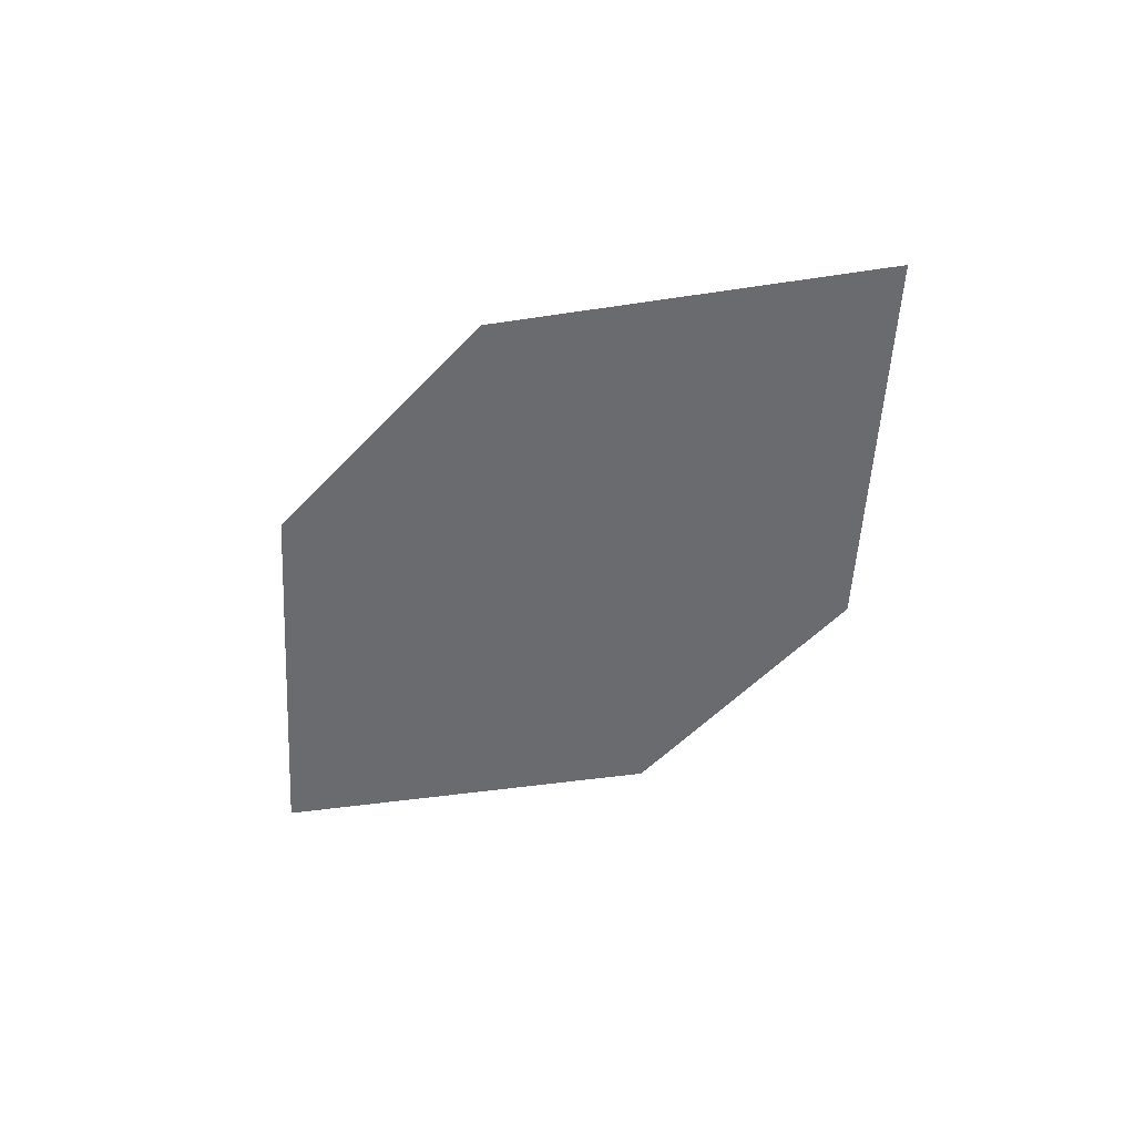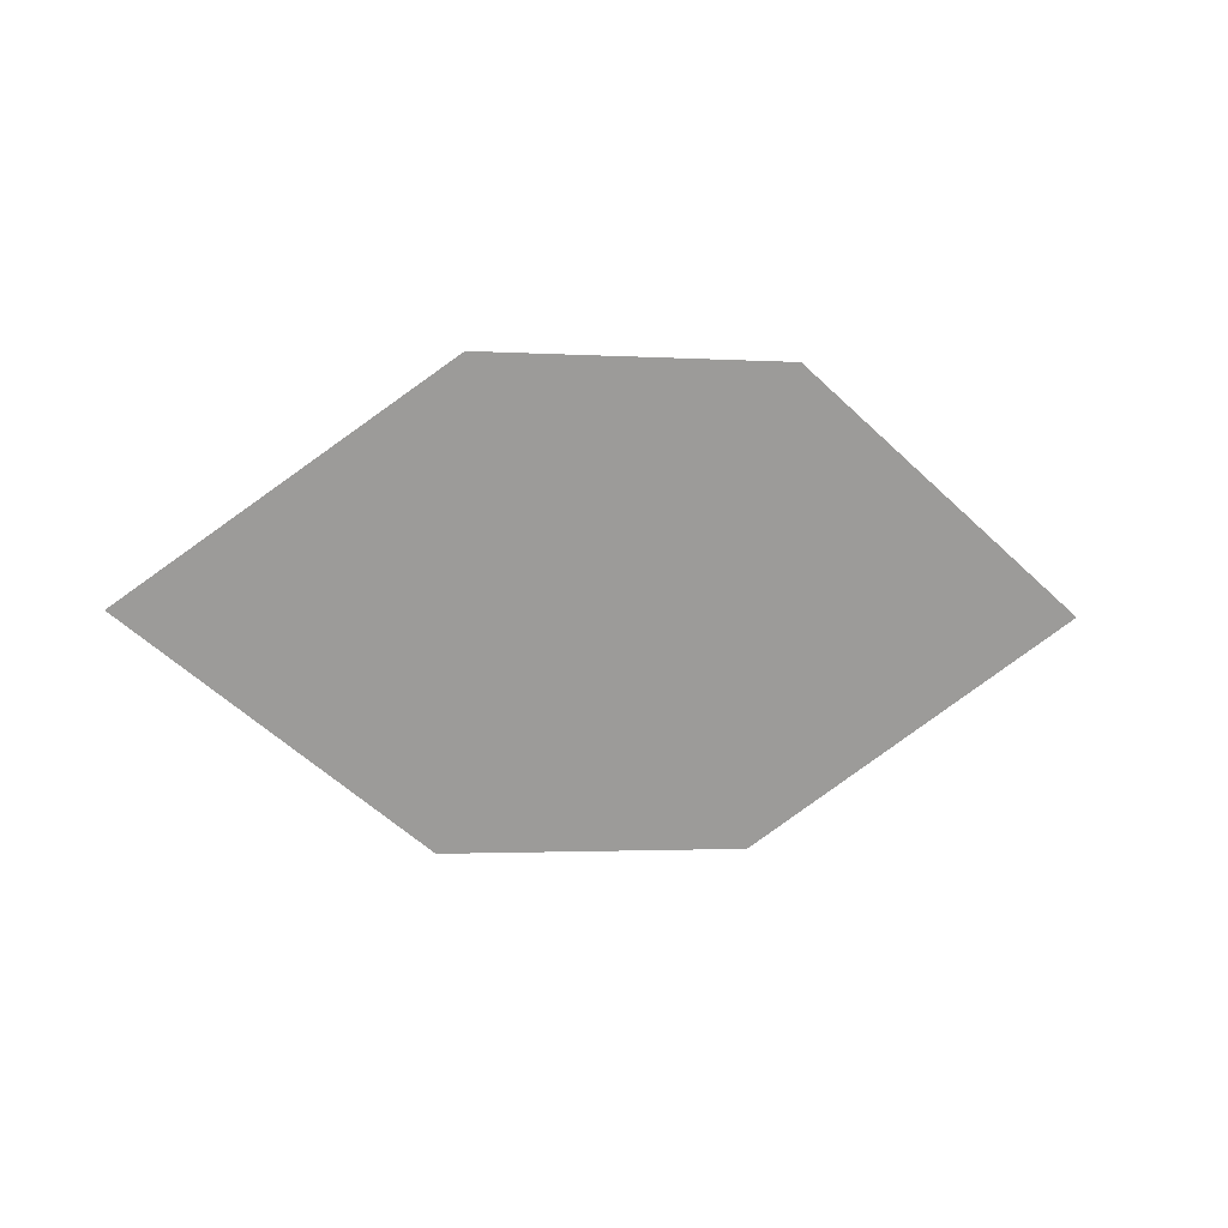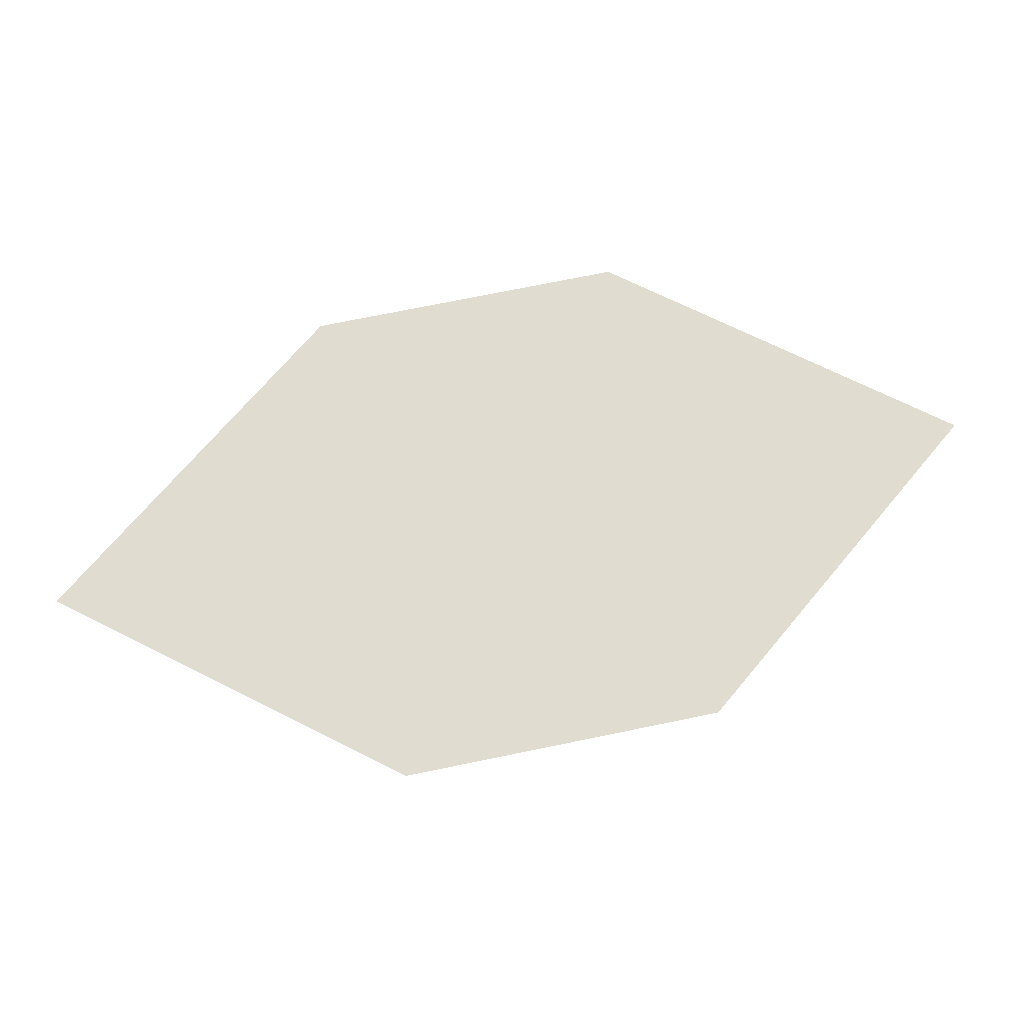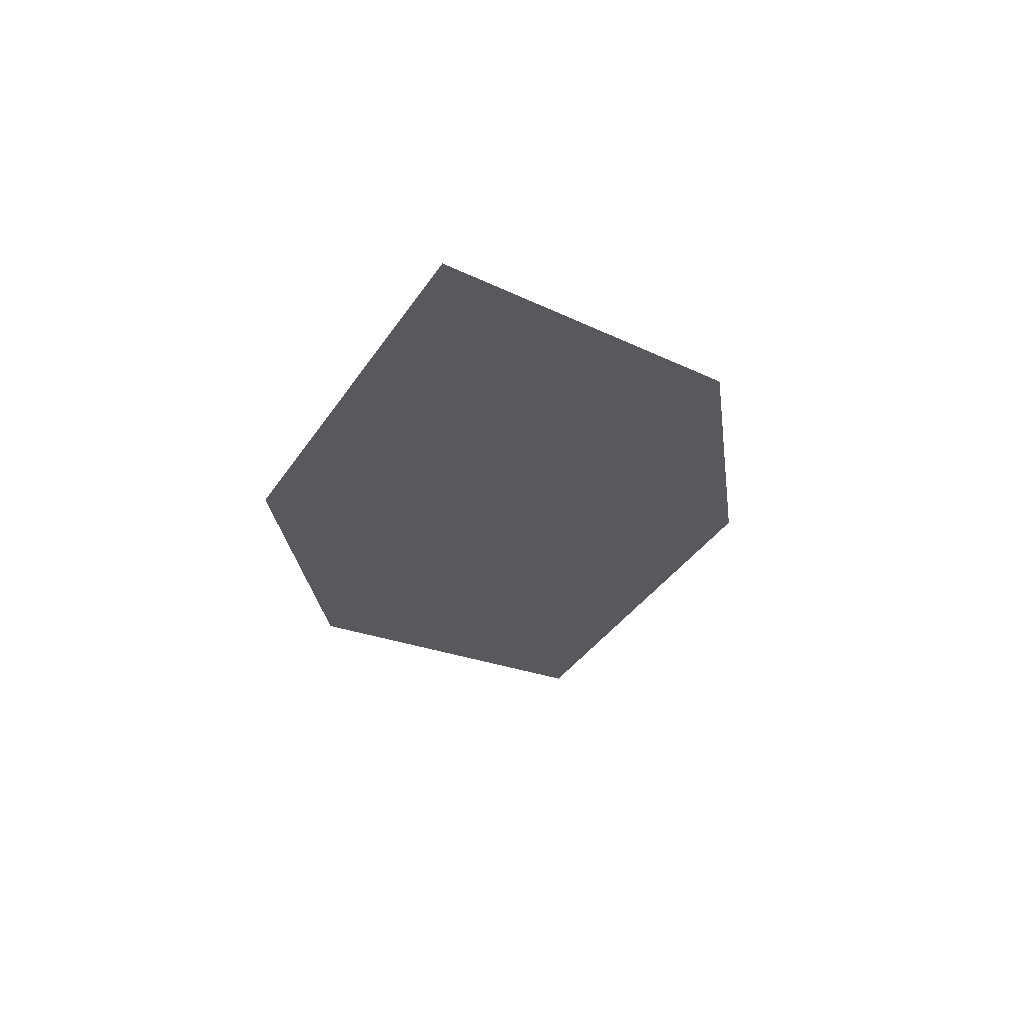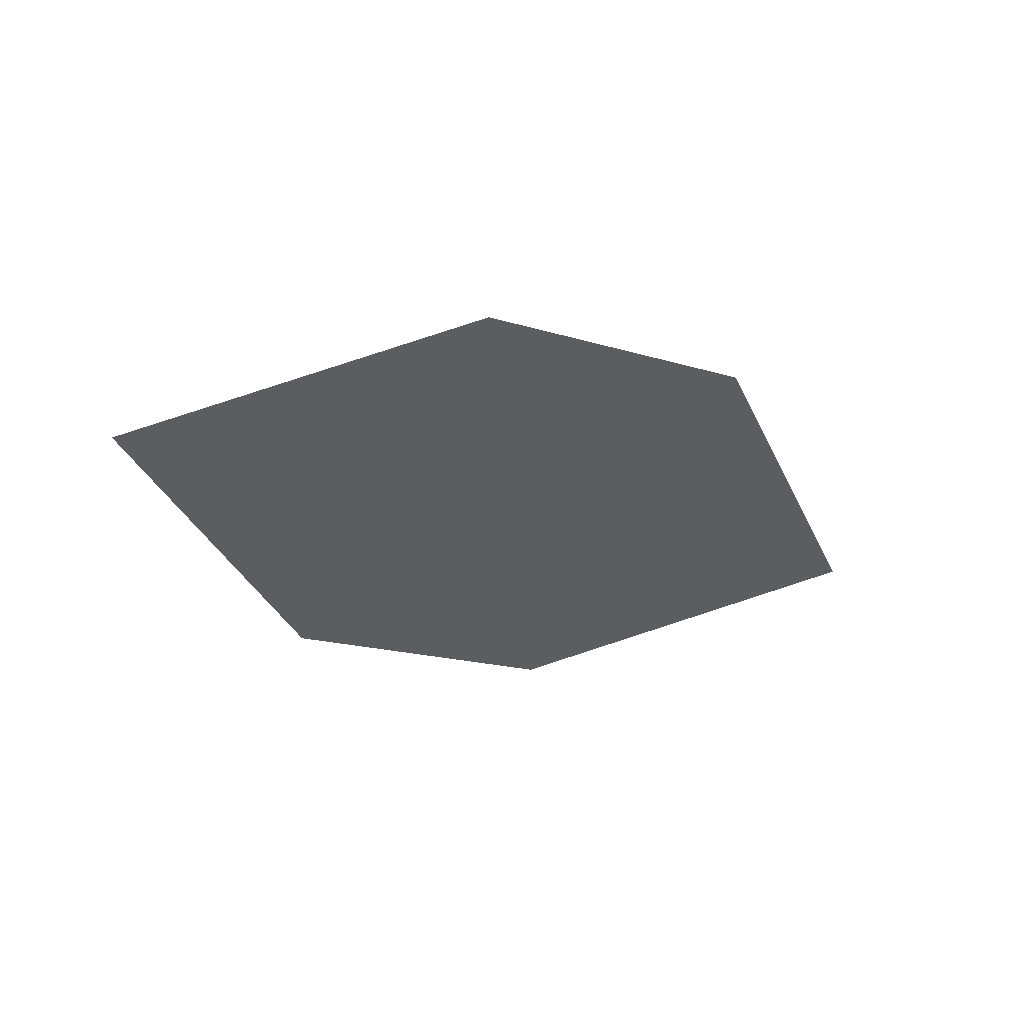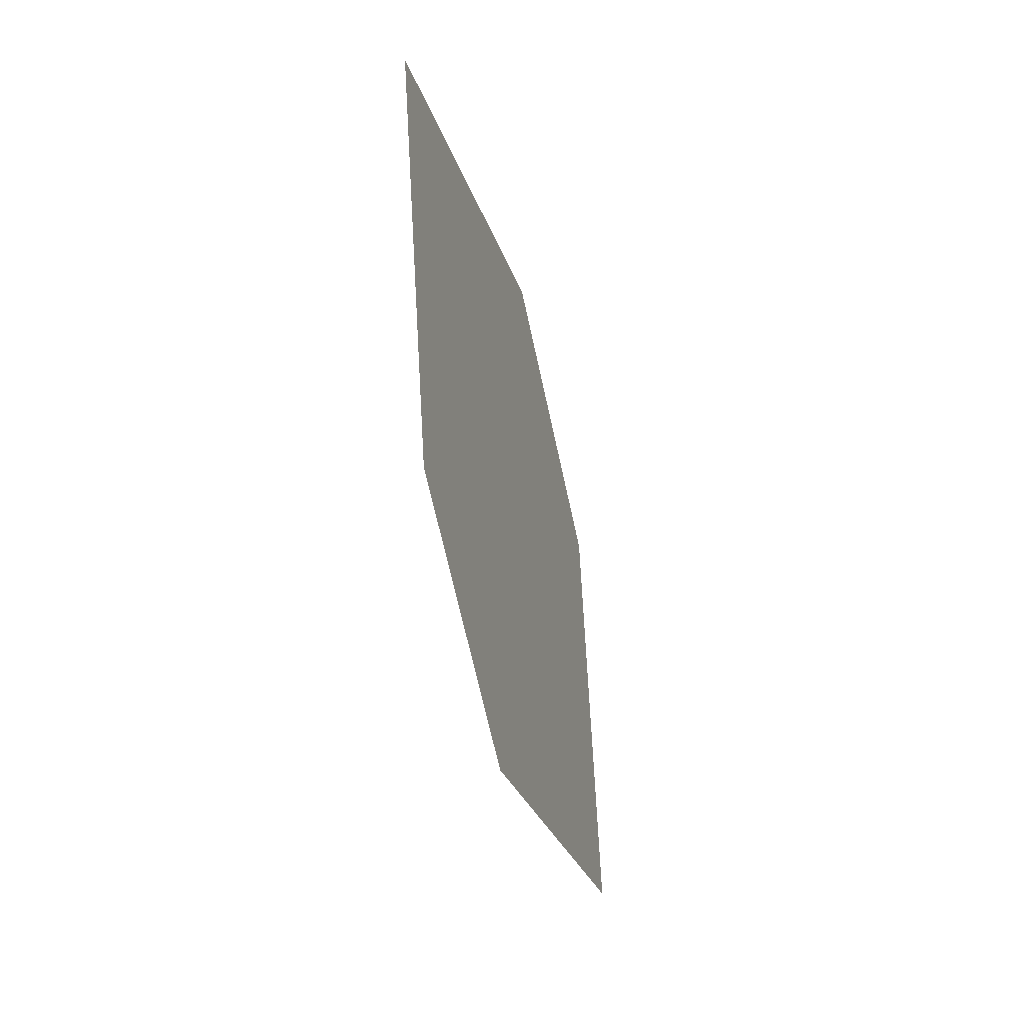
<metadata>
{"format":"obj","ext":"obj","renderer":"f3d","projection":"perspective","resolution":1024,"background":"white","views":[{"elev":-38.5,"azim":36.1,"up":"+Z"},{"elev":-59.5,"azim":-18.0,"up":"+Z"},{"elev":-33.6,"azim":172.7,"up":"+Y"},{"elev":-39.5,"azim":-93.5,"up":"+Z"},{"elev":-38.8,"azim":-40.4,"up":"+Z"},{"elev":-79.1,"azim":92.1,"up":"+Y"}]}
</metadata>
<code>
o leaves.093
v -0.07354 0.1304 0.9842
v -0.1038 0.1672 0.9715
v -0.1852 0.1529 0.9635
v -0.1177 0.1086 0.983
v -0.155 0.1161 0.9761
v -0.141 0.1747 0.9646
f 1 2 6 3
f 1 3 5 4

</code>
